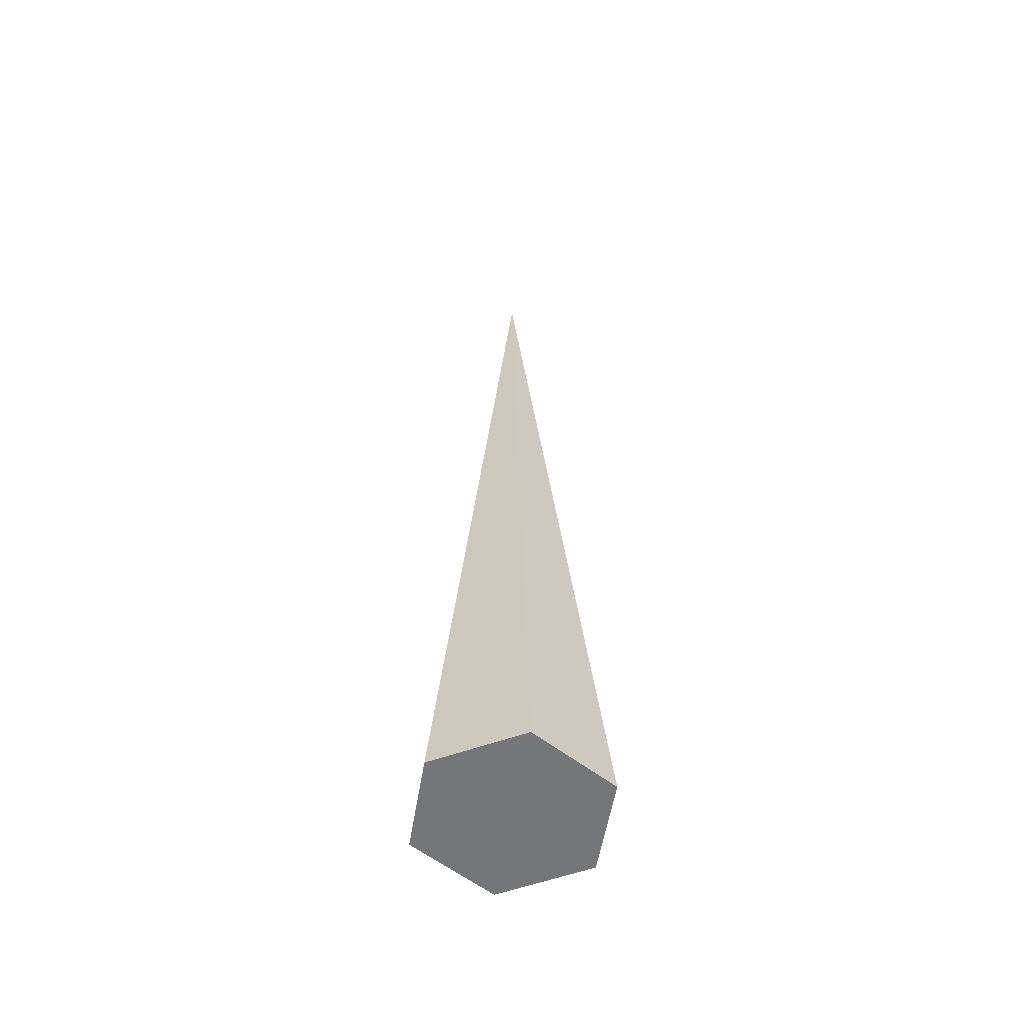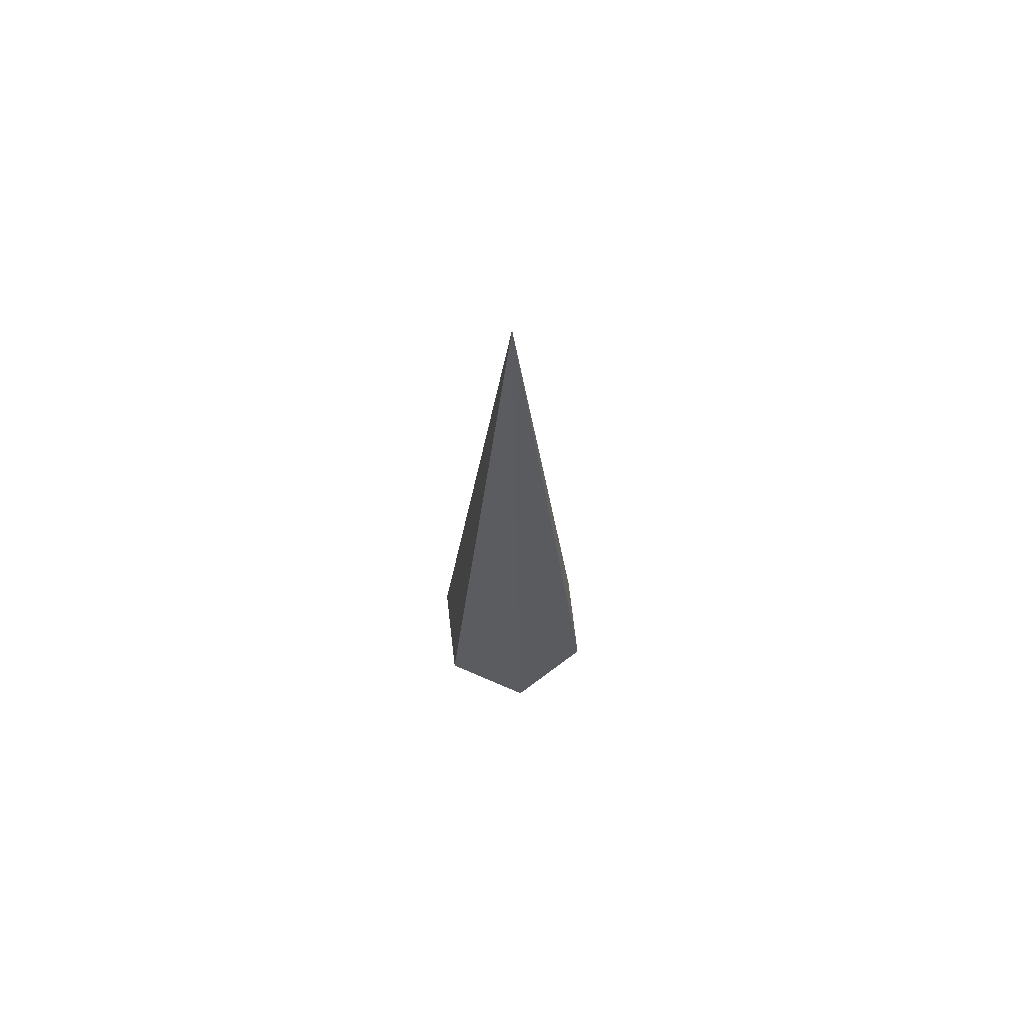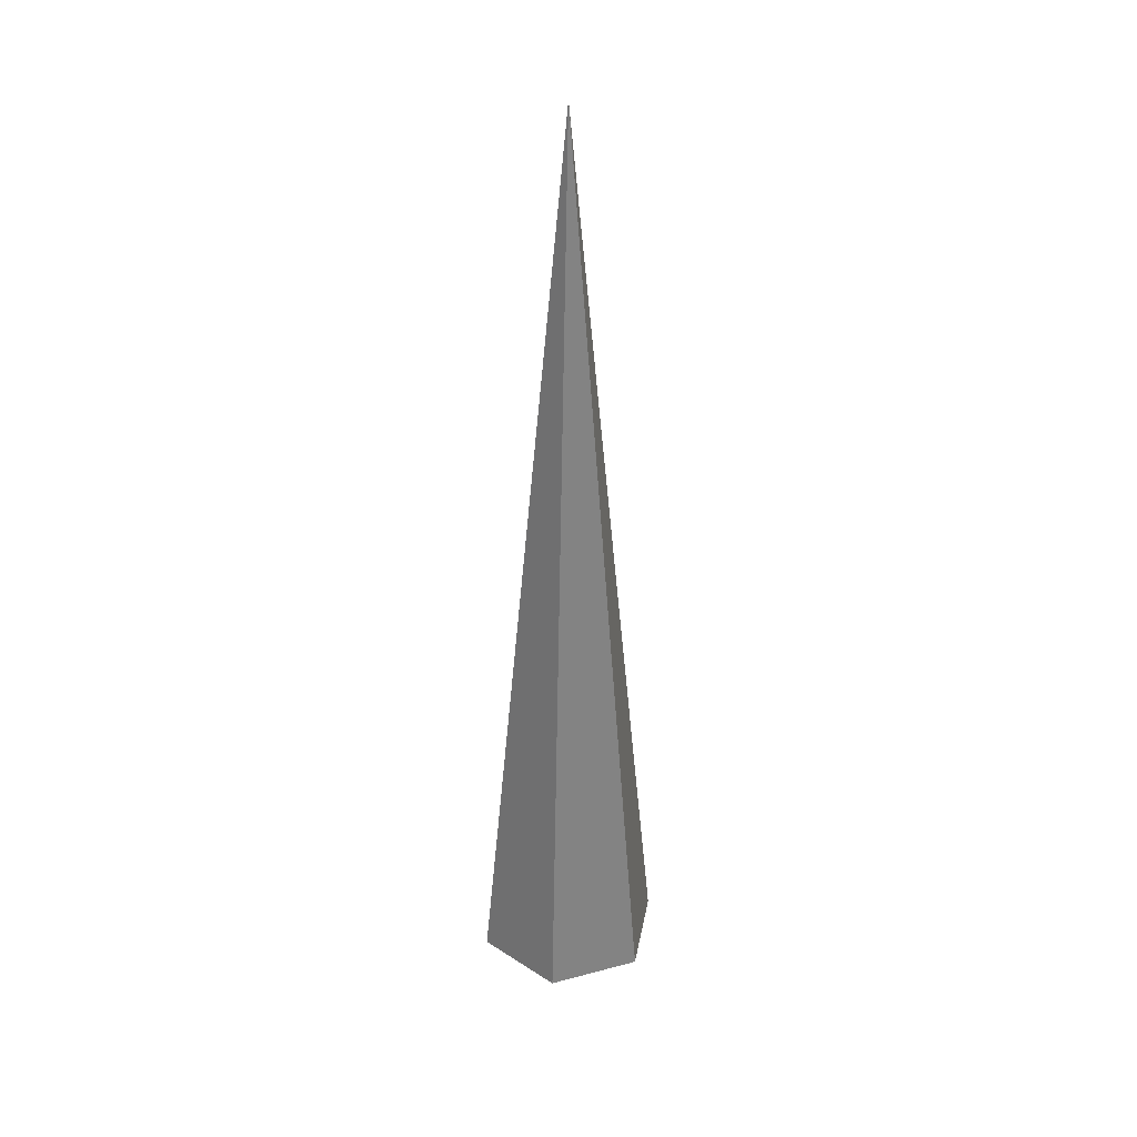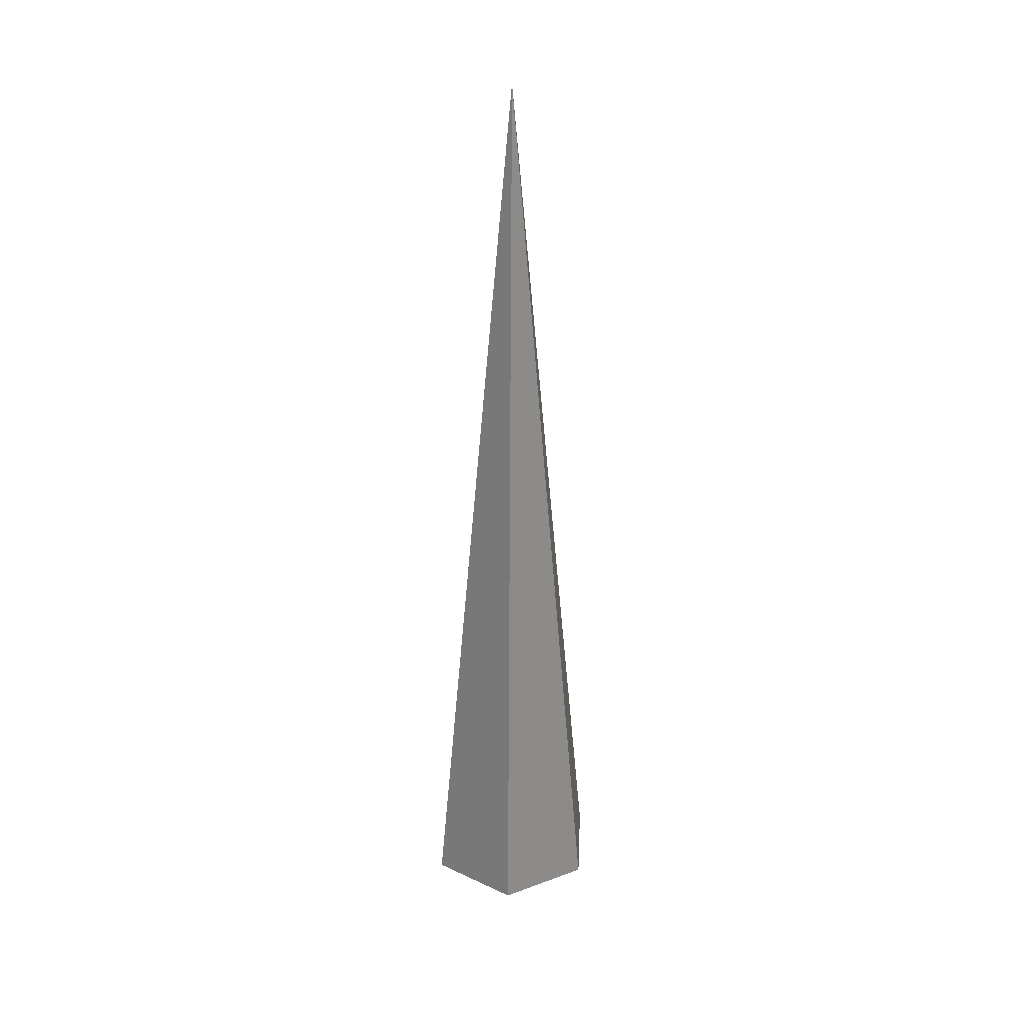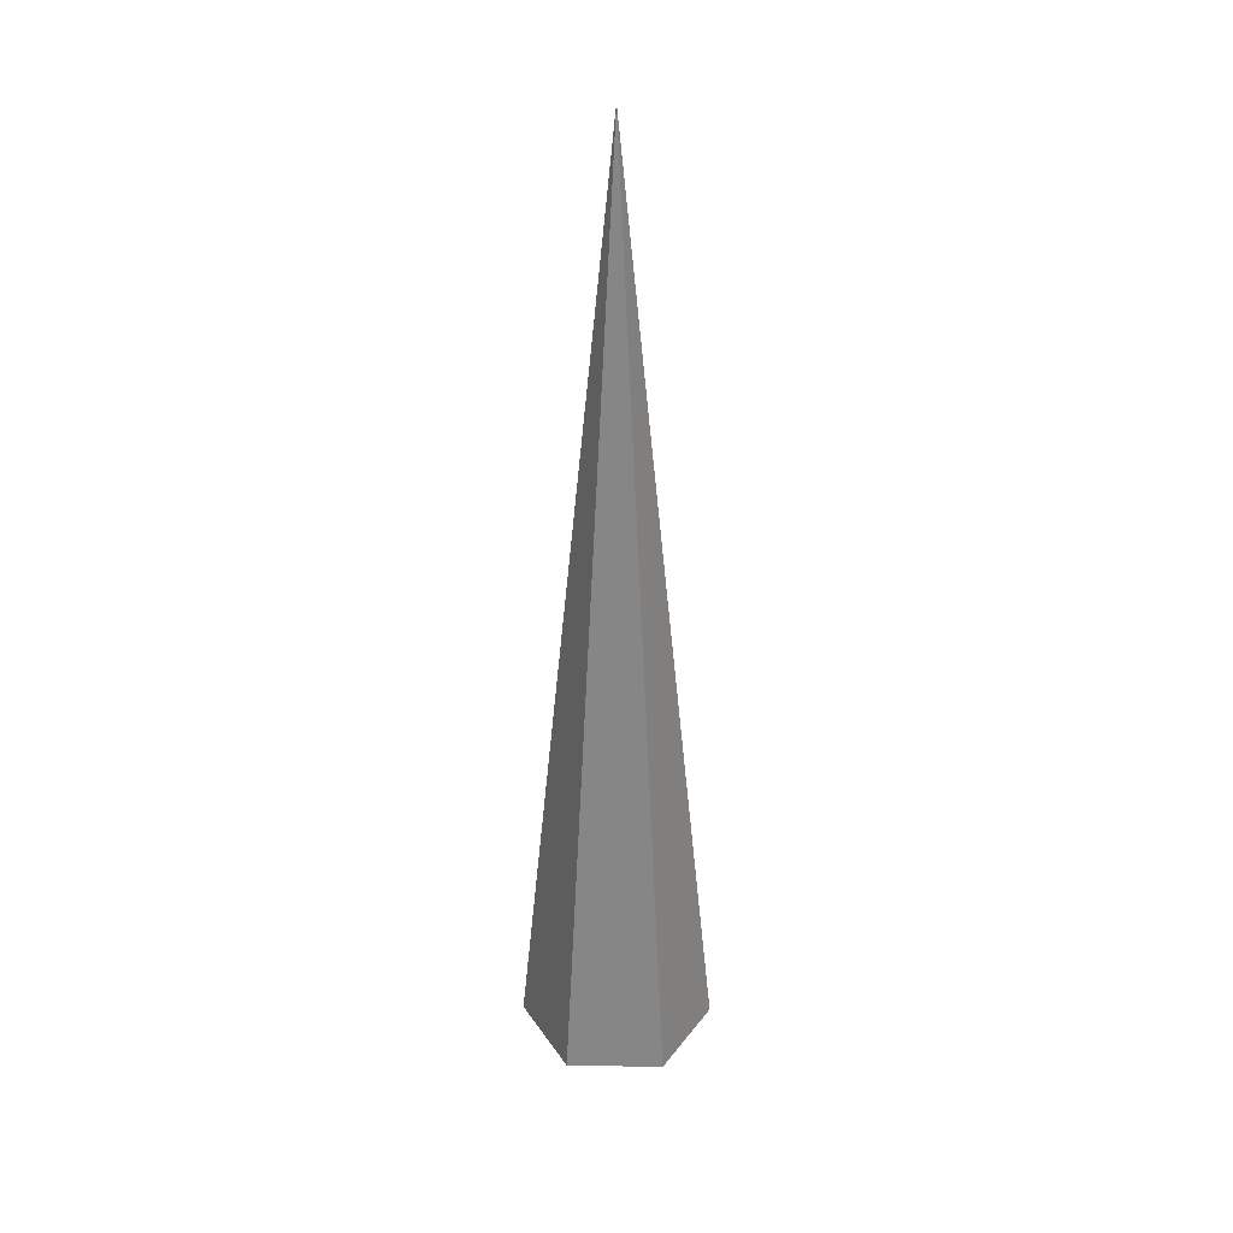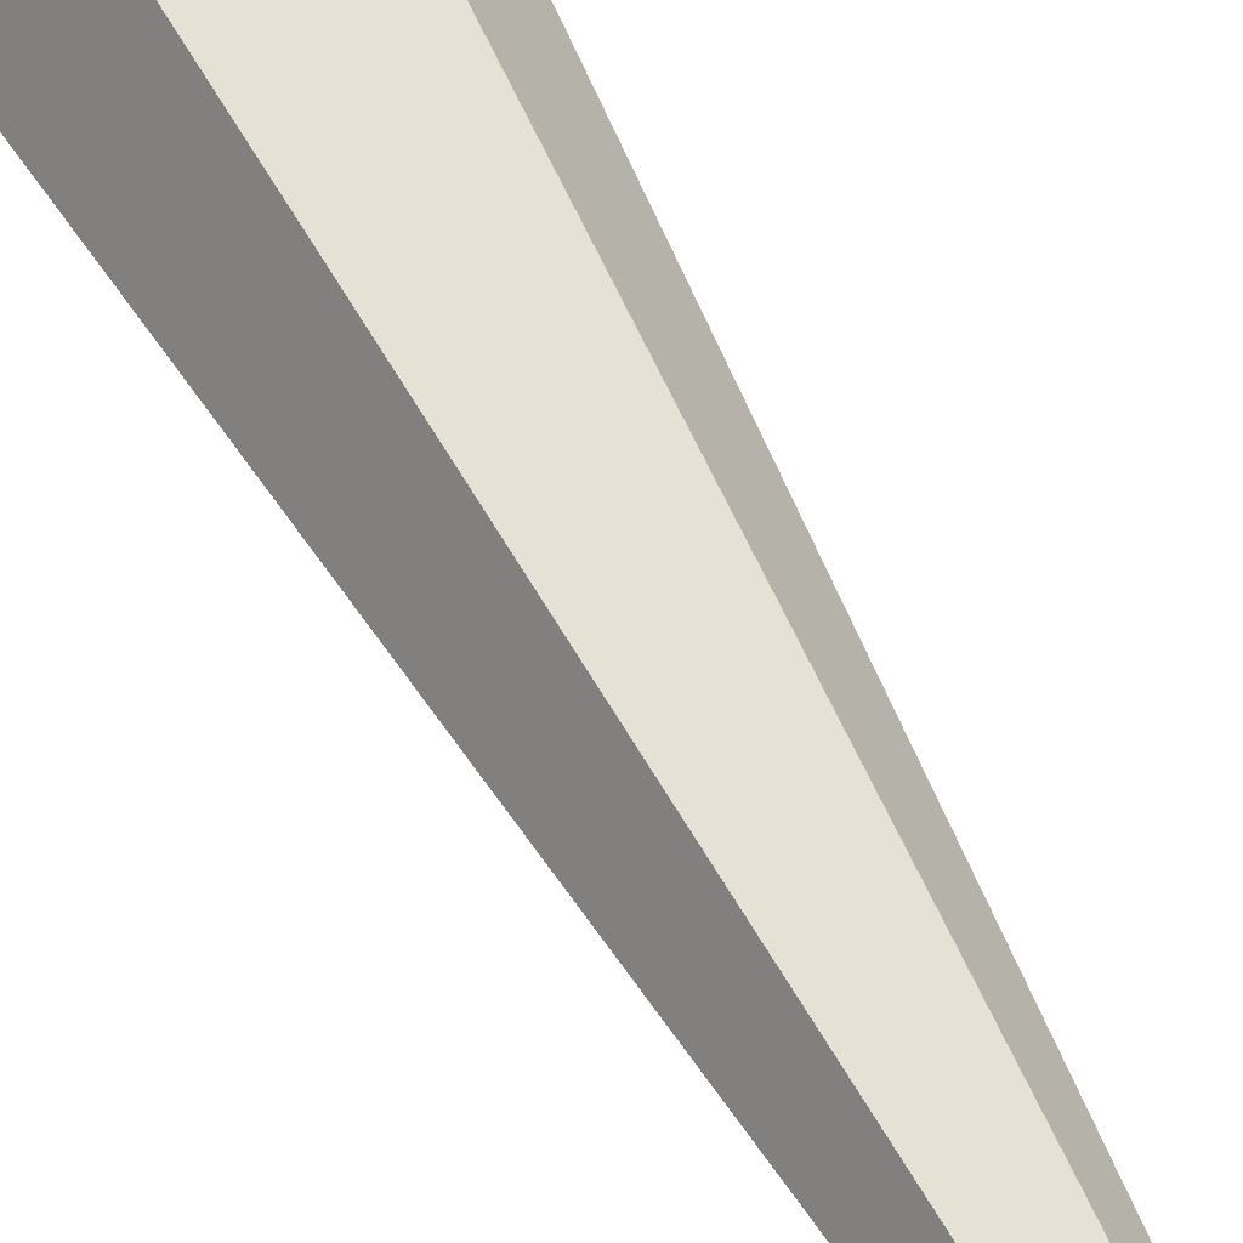
<metadata>
{"format":"obj","ext":"obj","renderer":"f3d","projection":"perspective","resolution":1024,"background":"white","views":[{"elev":-56.8,"azim":-39.5,"up":"+Z"},{"elev":71.6,"azim":83.3,"up":"+Z"},{"elev":34.4,"azim":100.5,"up":"+Z"},{"elev":32.2,"azim":152.9,"up":"+Z"},{"elev":32.8,"azim":-178.8,"up":"+Z"},{"elev":60.6,"azim":-27.9,"up":"+Y"}]}
</metadata>
<code>
v 0 0 5
v 0.5 0 0
v 0.25 0.433 0
v -0.25 0.433 0
v -0.5 0 0
v -0.25 -0.433 0
v 0.25 -0.433 0
f 1 2 3
f 1 3 4
f 1 4 5
f 1 5 6
f 1 6 7
f 1 7 2
f 2 7 6
f 2 6 5
f 2 5 4
f 2 4 3

</code>
